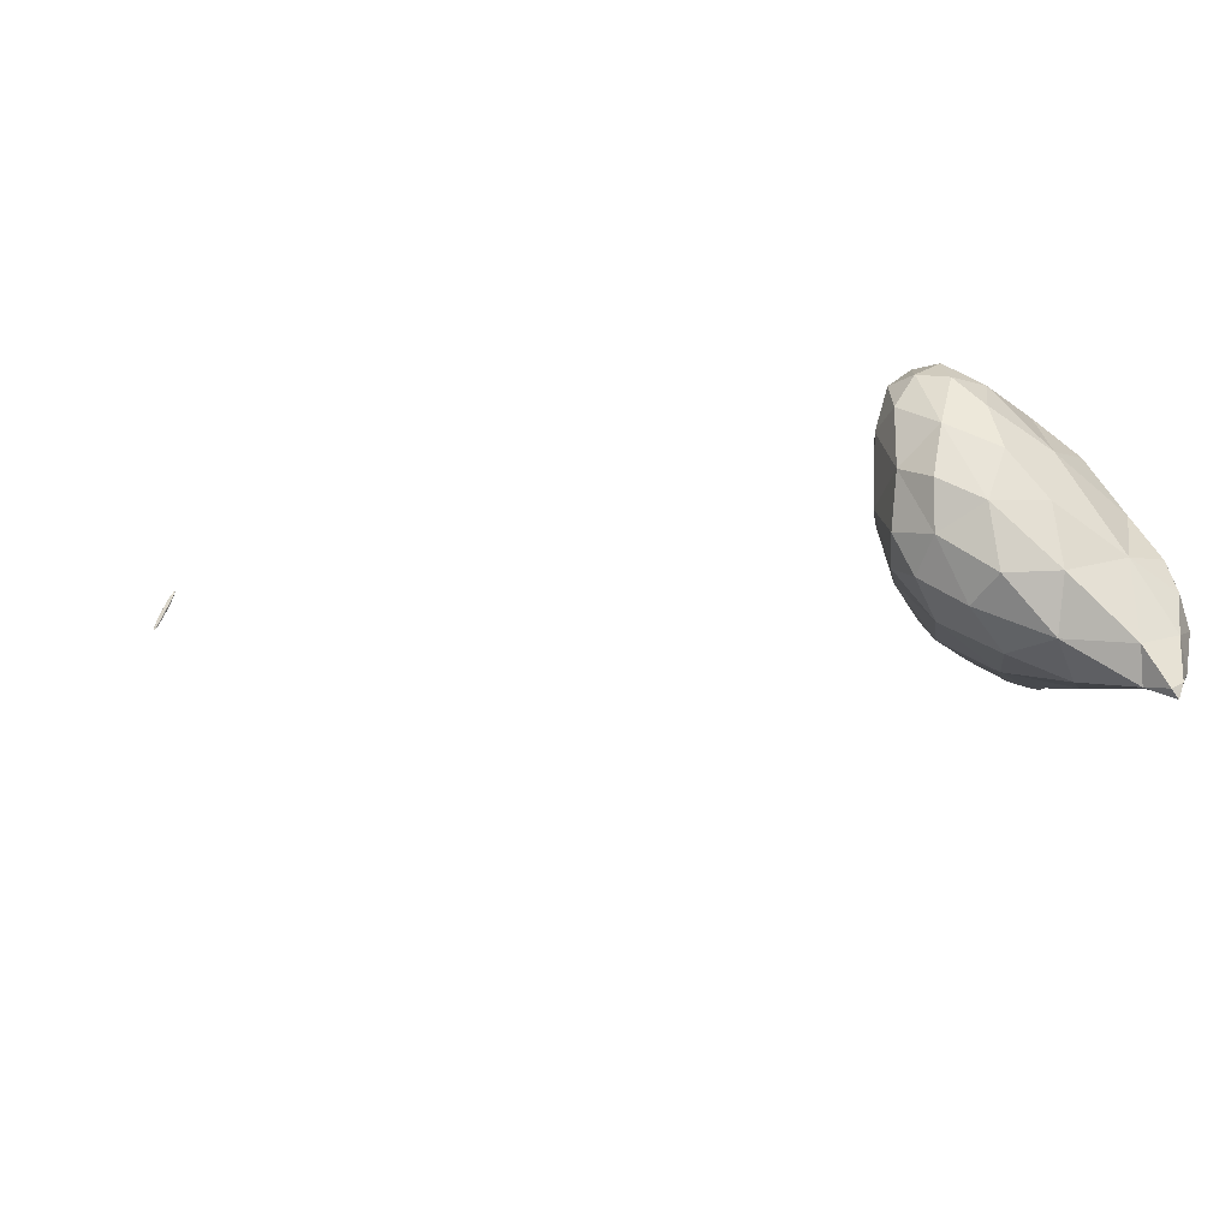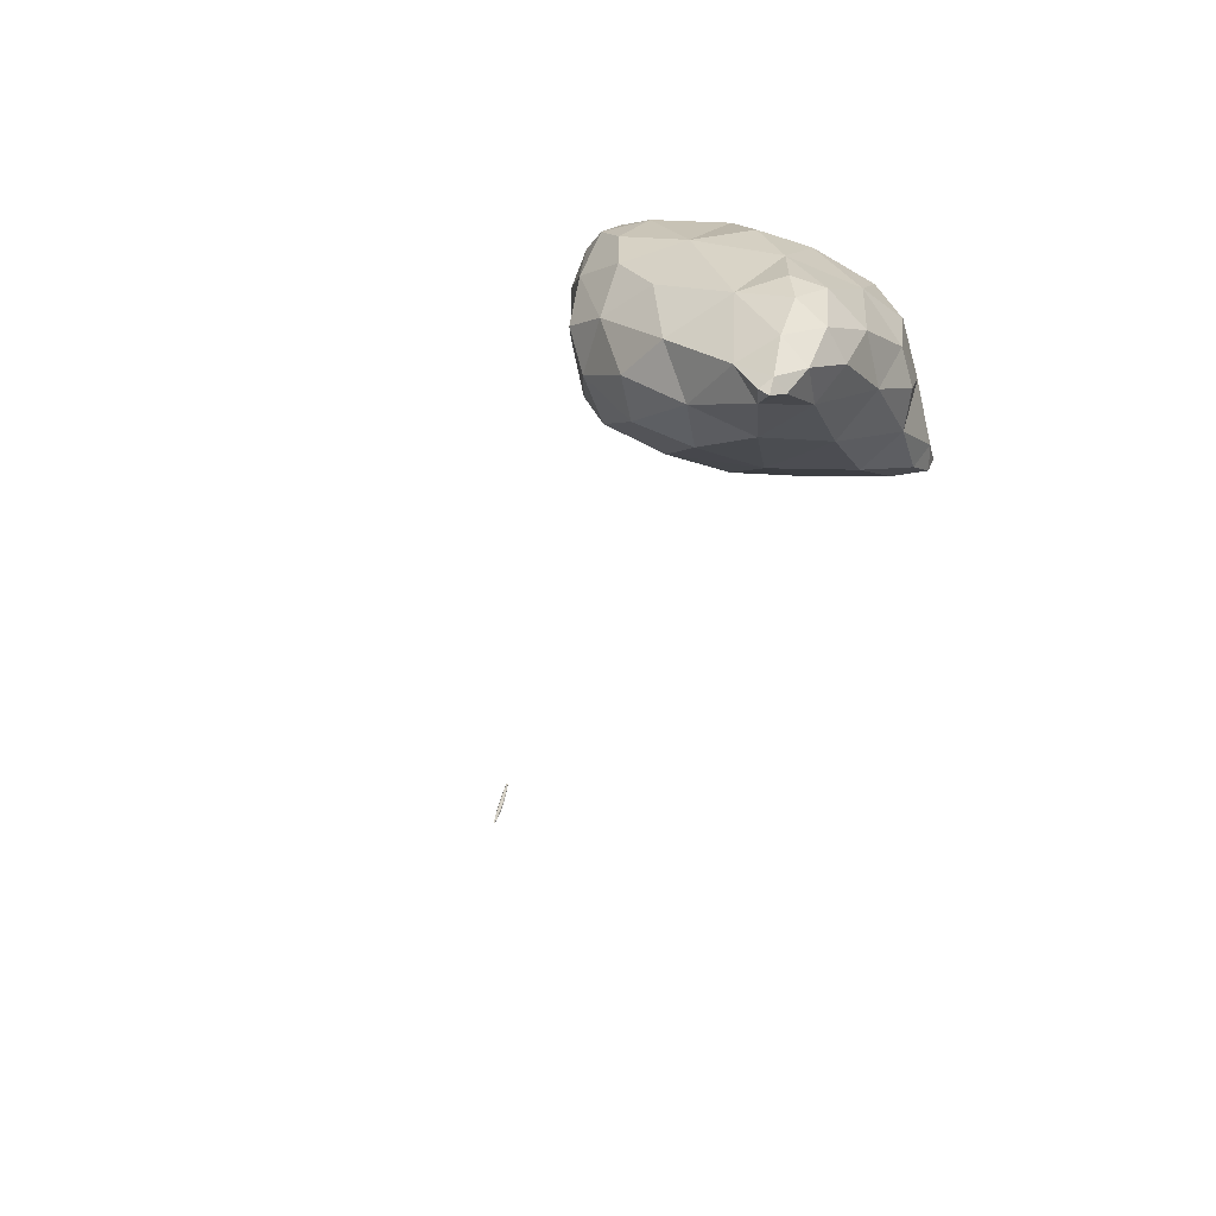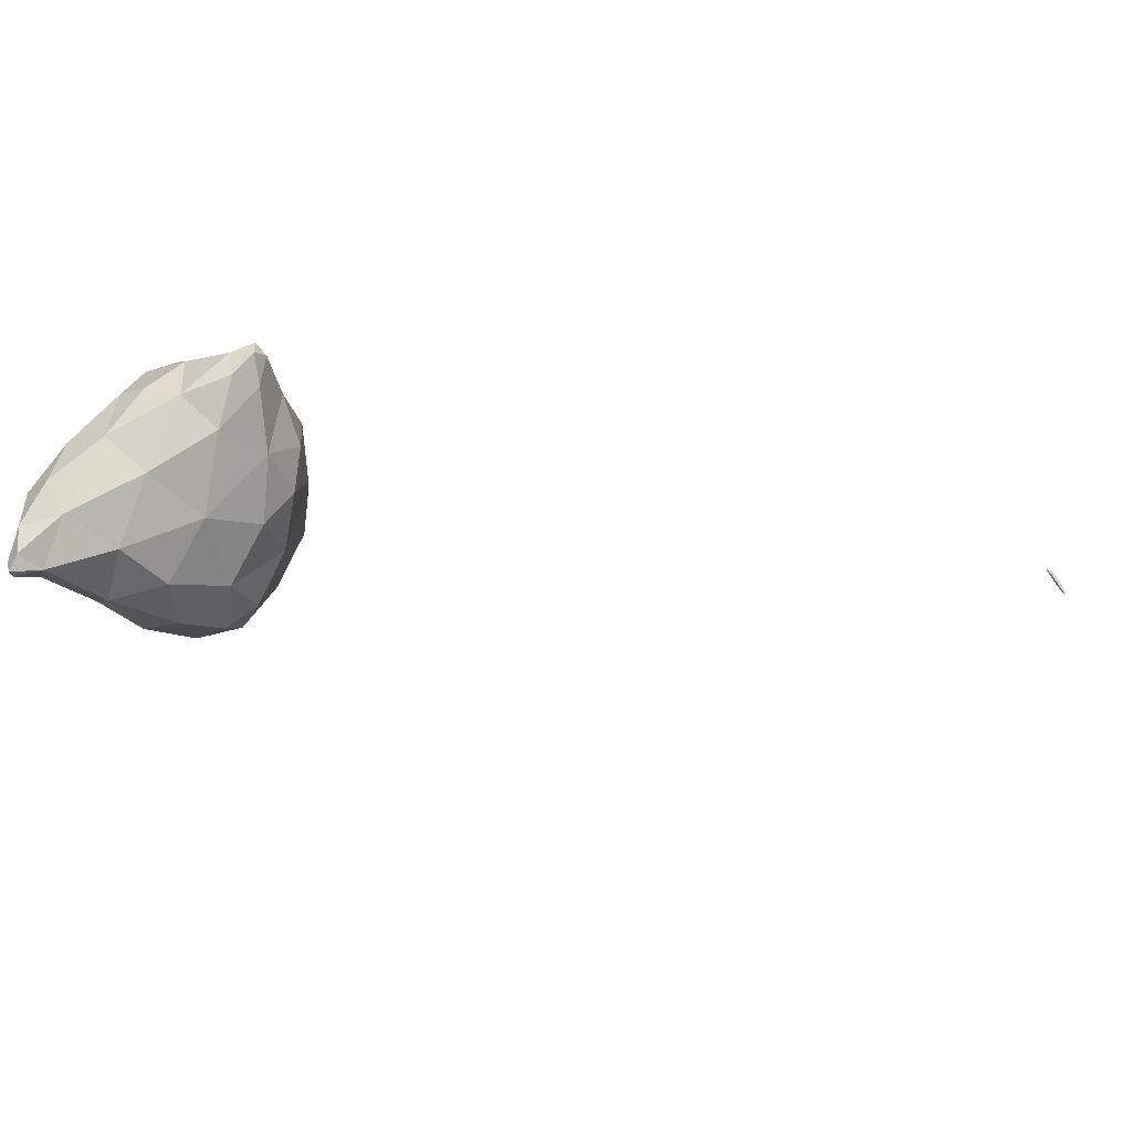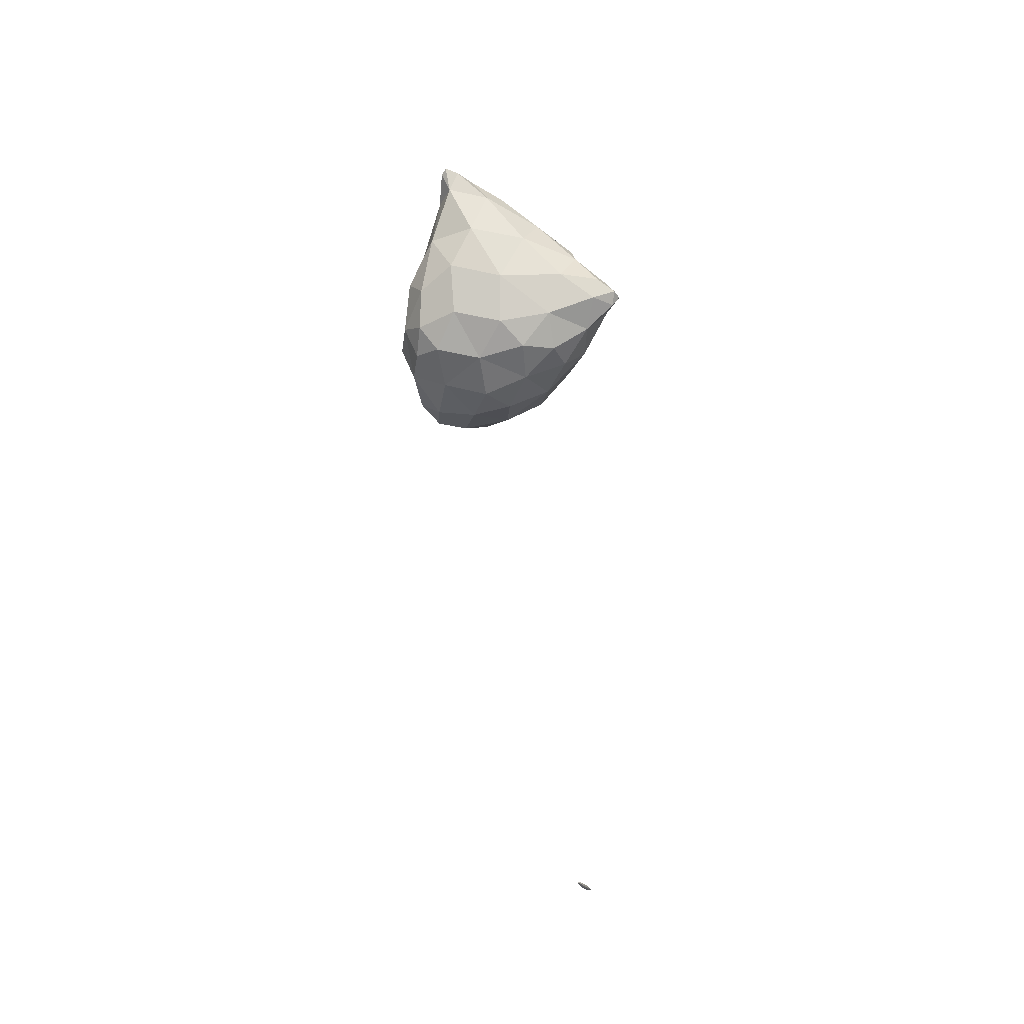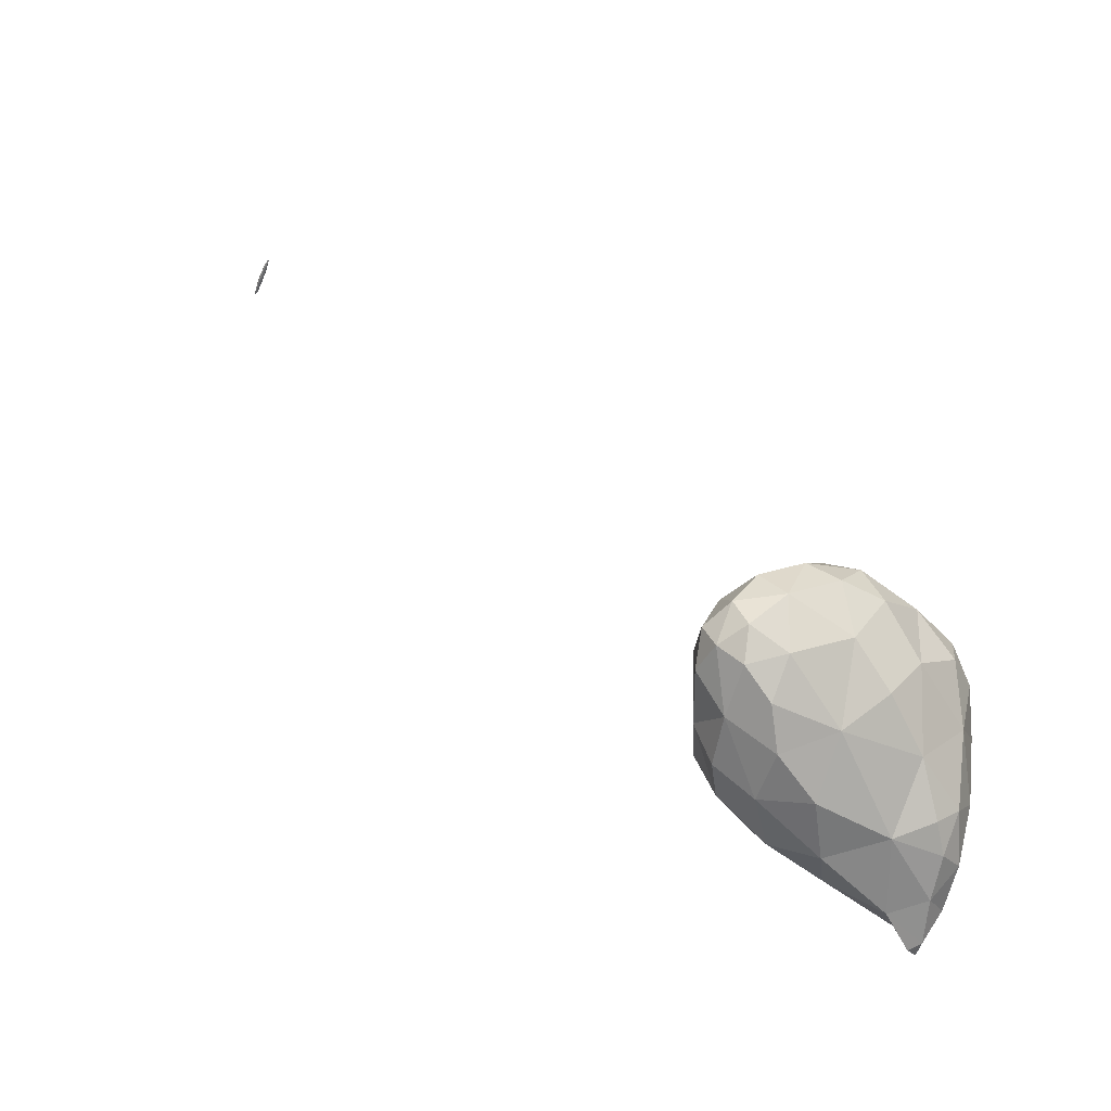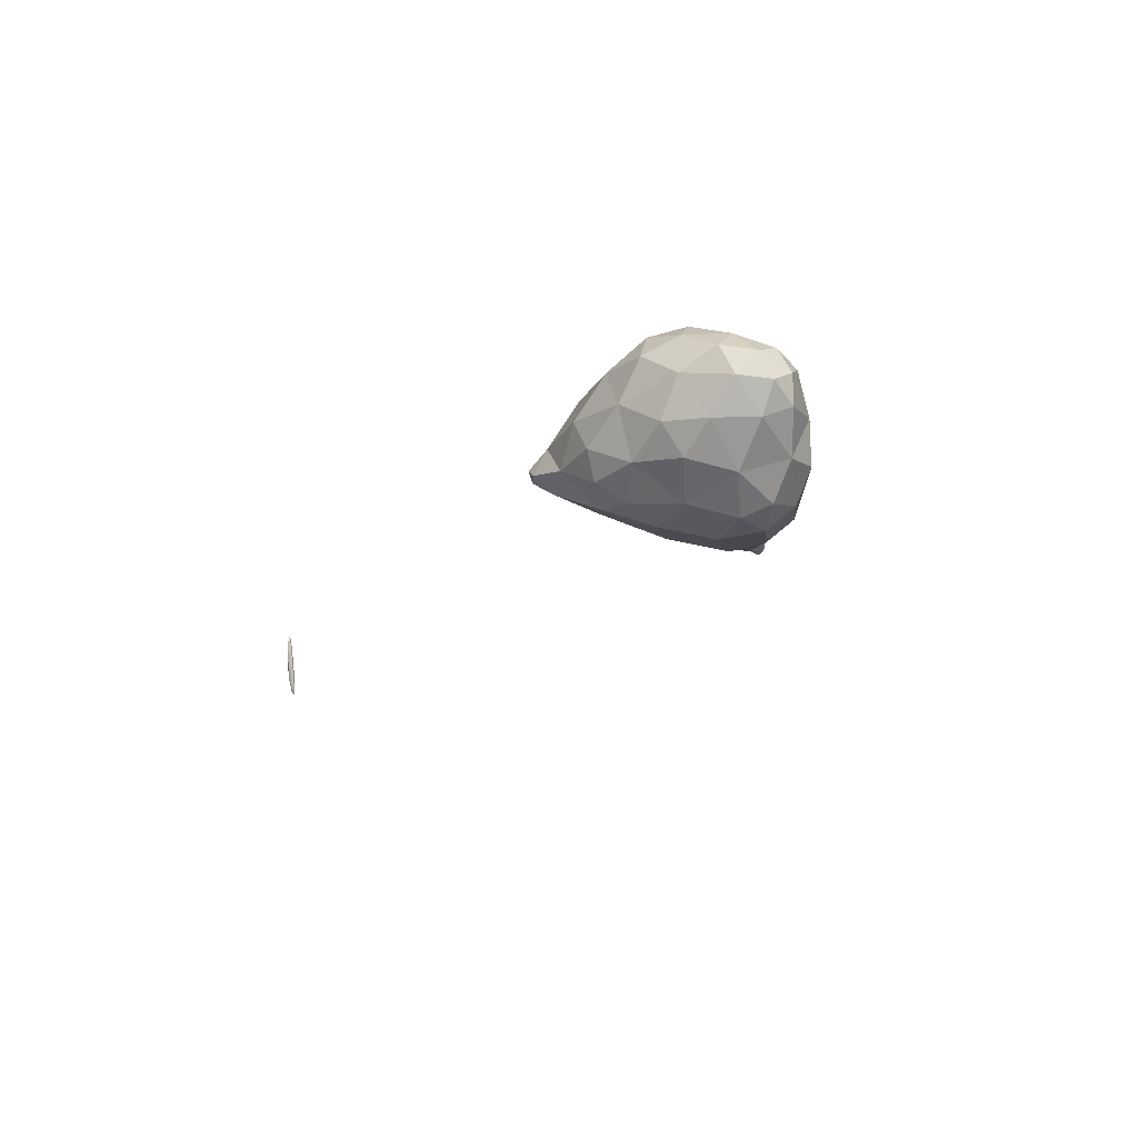
<metadata>
{"format":"obj","ext":"obj","renderer":"f3d","projection":"perspective","resolution":1024,"background":"white","views":[{"elev":-24.7,"azim":-69.4,"up":"+Y"},{"elev":-37.5,"azim":-20.6,"up":"+Y"},{"elev":-68.8,"azim":75.5,"up":"+Y"},{"elev":-42.2,"azim":10.0,"up":"+Z"},{"elev":32.3,"azim":-47.1,"up":"+Y"},{"elev":23.6,"azim":-161.6,"up":"+Y"}]}
</metadata>
<code>
v 5.758 -34.59 29.69
v 5.756 -34.59 29.69
v 5.756 -34.59 29.69
v 5.754 -34.59 29.69
v 5.755 -34.59 29.69
v 5.758 -34.59 29.69
v 5.755 -34.59 29.69
v 5.754 -34.59 29.69
v 5.756 -34.59 29.69
v 5.756 -34.59 29.69
v 2.724 -27.12 61.06
v 3.031 -26.87 61.35
v 2.957 -27.38 61.2
v 3.468 -27.08 61.1
v 3.051 -26.84 60.27
v 2.388 -25.88 60.42
v 3.282 -25.4 61.32
v 4.005 -26.24 61.31
v 4.685 -26.22 60.1
v 5.259 -25.33 60.87
v 0.679 -24.04 57.19
v 1.208 -24 58.78
v 2.008 -25.57 58.32
v 3.934 -26.04 58.29
v 6.233 -25.26 58.02
v 6.797 -24.55 59.53
v 1.361 -24.54 56.13
v 0.237 -22.82 55.57
v 2.898 -25.38 56.66
v 5.113 -24.92 56.04
v 8.434 -23.92 57.62
v 7.783 -24.35 56.25
v 9.39 -23.77 56.24
v 1.117 -23.57 54.75
v 2.833 -24.17 54.85
v 1.822 -22.85 53.91
v 7.094 -23.52 54.66
v 4.906 -23.75 54.3
v 9.145 -23.47 55.37
v 3.698 -22.39 53.5
v 7.032 -18.22 28.07
v 7.098 -18.05 28.17
v 7.045 -18.35 28.03
v 7.121 -18.19 28.11
v 7.036 -18.33 28
v 7.066 -18.02 28.08
v 7.102 -18.27 28.02
v 7.108 -18.09 28.03
v 2.557 -23.27 60.27
v 3.723 -24 61.34
v 4.514 -24.8 61.41
v 6.001 -23.77 60.65
v 0.144 -22.13 57.09
v 1.031 -22 58.6
v 8.2 -23.42 58.74
v 7.603 -22.79 59.47
v 8.887 -22.09 57.81
v -0.217 -21.36 55.73
v 9.818 -23.06 56.49
v 10.1 -23.3 55.77
v 10.26 -22.86 55.81
v 0.747 -22.31 54.25
v 0.238 -20.69 54.61
v 5.759 -22.68 53.62
v 7.095 -22.14 53.77
v 8.663 -22.23 54.67
v 9.93 -22.84 55.39
v 1.815 -20.98 53.5
v 3.649 -20.51 53.05
v 5.594 -21.01 53.29
v 7.105 -17.78 28.22
v 7.204 -17.5 28.37
v 7.213 -17.77 28.27
v 7.211 -17.95 28.16
v 7.3 -17.52 28.32
v 7.159 -17.5 28.26
v 7.189 -17.98 28.09
v 7.287 -17.58 28.24
v 7.147 -17.73 28.14
v 7.221 -17.67 28.16
v 3.746 -22.93 61.01
v 4.774 -23.08 61.06
v 0.482 -20.48 57.55
v 2.091 -20 58.57
v 4.116 -21.26 60.07
v 6.344 -21.55 59.94
v 7.962 -21.25 58.99
v 8.288 -20.32 58.03
v -0.019 -19.67 55.97
v 0.67 -19.01 57.1
v 9.573 -21.95 55.9
v 8.572 -20.23 56.61
v 0.232 -18.8 54.63
v 7.422 -20.95 53.91
v 8.273 -20.43 54.98
v 1.121 -18.98 53.81
v 2.815 -19.03 53.3
v 4.553 -19.35 53.23
v 6.331 -19.22 54.04
v 7.219 -17.23 28.42
v 7.294 -17.05 28.51
v 7.307 -17.25 28.45
v 7.347 -17.17 28.42
v 7.244 -17.31 28.29
v 7.259 -17.08 28.42
v 7.311 -17.27 28.32
v 7.328 -16.99 28.45
v 3.839 -19.4 58.98
v 5.54 -19.29 58.79
v 7.3 -20.05 58.81
v 0.516 -18.03 56.18
v 1.646 -17.86 56.92
v 3.692 -17.97 57.68
v 5.511 -17.73 57.37
v 5.955 -17.41 56.12
v 7.163 -18.82 57.4
v 0.451 -17.79 55.19
v 1.187 -17.15 55.76
v 7.268 -18.69 55.58
v 5.789 -17.66 54.84
v 0.863 -17.76 54.3
v 2.121 -17.6 53.92
v 4.175 -17.78 53.95
v 7.306 -16.92 28.52
v 7.346 -16.94 28.52
v 2.789 -16.84 55.89
v 4.542 -16.96 56.47
v 1.56 -16.97 54.82
v 2.962 -16.83 54.61
v 4.43 -16.85 55.22
v 4.136 -8.194 45.13
v 4.132 -8.194 45.13
v 4.134 -8.193 45.13
v 4.132 -8.192 45.12
v 4.133 -8.193 45.13
v 4.131 -8.193 45.12
v 4.136 -8.194 45.13
v 4.139 -8.195 45.13
v 4.135 -8.194 45.13
v 4.137 -8.193 45.13
v 4.14 -8.194 45.13
v 4.135 -8.195 45.13
v 4.132 -8.194 45.13
v 4.138 -8.194 45.13
f 1 3 2
f 4 2 3
f 5 3 1
f 5 4 3
f 6 2 7
f 6 1 2
f 4 7 2
f 4 8 7
f 9 1 6
f 9 5 1
f 5 8 4
f 5 9 8
f 6 7 10
f 10 7 8
f 9 6 10
f 10 8 9
f 11 13 12
f 14 12 13
f 15 13 11
f 15 14 13
f 16 12 17
f 16 11 12
f 18 14 19
f 12 14 18
f 17 12 18
f 20 18 19
f 21 23 22
f 24 15 23
f 23 15 16
f 16 15 11
f 16 22 23
f 14 15 19
f 19 15 24
f 19 24 25
f 19 26 20
f 19 25 26
f 21 27 23
f 21 28 27
f 29 24 23
f 27 29 23
f 30 25 24
f 29 30 24
f 25 31 26
f 32 31 25
f 30 32 25
f 33 31 32
f 34 27 28
f 35 34 36
f 27 34 35
f 29 27 35
f 30 38 37
f 35 38 30
f 29 35 30
f 37 32 30
f 37 39 32
f 39 33 32
f 40 35 36
f 40 38 35
f 41 43 42
f 44 42 43
f 41 45 43
f 41 46 45
f 43 47 44
f 43 45 47
f 48 45 46
f 48 47 45
f 49 17 50
f 49 16 17
f 17 18 51
f 50 17 51
f 20 51 18
f 20 52 51
f 53 22 54
f 53 21 22
f 16 49 22
f 49 54 22
f 55 56 26
f 26 56 52
f 26 52 20
f 57 56 55
f 28 21 53
f 28 53 58
f 55 26 31
f 59 33 60
f 59 31 33
f 57 31 59
f 55 31 57
f 61 59 60
f 28 62 34
f 63 62 28
f 58 63 28
f 36 34 62
f 64 37 38
f 64 65 37
f 37 65 66
f 37 66 39
f 39 60 33
f 67 60 39
f 66 67 39
f 67 61 60
f 68 62 63
f 68 36 62
f 40 36 68
f 69 40 68
f 40 64 38
f 70 64 40
f 69 70 40
f 70 65 64
f 71 42 72
f 71 41 42
f 73 44 74
f 42 44 73
f 72 42 73
f 75 73 74
f 46 41 71
f 46 71 76
f 77 74 47
f 74 44 47
f 74 78 75
f 74 77 78
f 79 46 76
f 79 48 46
f 48 77 47
f 80 77 48
f 79 80 48
f 80 78 77
f 49 50 81
f 82 50 51
f 82 81 50
f 82 51 52
f 53 54 83
f 83 54 84
f 54 49 84
f 84 49 85
f 85 49 81
f 81 82 85
f 82 86 85
f 82 52 86
f 86 52 56
f 86 56 87
f 57 87 56
f 57 88 87
f 89 83 90
f 53 83 89
f 58 53 89
f 83 84 90
f 59 91 57
f 57 91 92
f 57 92 88
f 91 59 61
f 63 58 89
f 63 89 93
f 94 66 65
f 92 91 95
f 95 91 66
f 66 91 67
f 66 94 95
f 91 61 67
f 96 63 93
f 96 68 63
f 97 69 68
f 97 68 96
f 98 70 69
f 98 69 97
f 70 94 65
f 99 94 70
f 98 99 70
f 99 95 94
f 100 72 101
f 100 71 72
f 72 73 102
f 101 72 102
f 75 102 73
f 75 103 102
f 76 105 104
f 100 105 76
f 71 100 76
f 106 104 107
f 104 105 107
f 103 106 107
f 78 106 103
f 75 78 103
f 79 76 104
f 104 80 79
f 104 106 80
f 106 78 80
f 84 85 108
f 109 85 86
f 109 108 85
f 110 86 87
f 110 109 86
f 110 87 88
f 89 90 111
f 111 90 112
f 90 84 112
f 112 84 113
f 113 84 108
f 108 109 113
f 109 114 113
f 115 114 116
f 116 114 109
f 116 109 110
f 116 88 92
f 116 110 88
f 117 111 118
f 89 111 117
f 93 89 117
f 111 112 118
f 116 119 115
f 119 120 115
f 119 92 95
f 119 116 92
f 121 93 117
f 121 96 93
f 122 97 96
f 122 96 121
f 123 98 97
f 123 97 122
f 99 120 119
f 123 120 99
f 98 123 99
f 119 95 99
f 100 101 124
f 125 101 102
f 125 124 101
f 125 102 103
f 105 100 124
f 124 107 105
f 124 125 107
f 125 103 107
f 112 113 126
f 127 113 114
f 127 126 113
f 127 114 115
f 117 118 128
f 126 118 112
f 128 118 126
f 129 128 126
f 126 127 130
f 126 130 129
f 130 115 120
f 130 127 115
f 121 117 128
f 128 122 121
f 128 129 122
f 129 123 122
f 129 130 123
f 130 120 123
f 131 133 132
f 134 133 135
f 134 132 133
f 136 134 135
f 131 137 133
f 131 138 137
f 135 140 139
f 137 140 135
f 133 137 135
f 139 136 135
f 141 137 138
f 141 140 137
f 131 132 142
f 143 132 134
f 143 142 132
f 143 134 136
f 138 142 144
f 138 131 142
f 144 139 140
f 143 139 144
f 142 143 144
f 143 136 139
f 141 138 144
f 144 140 141

</code>
